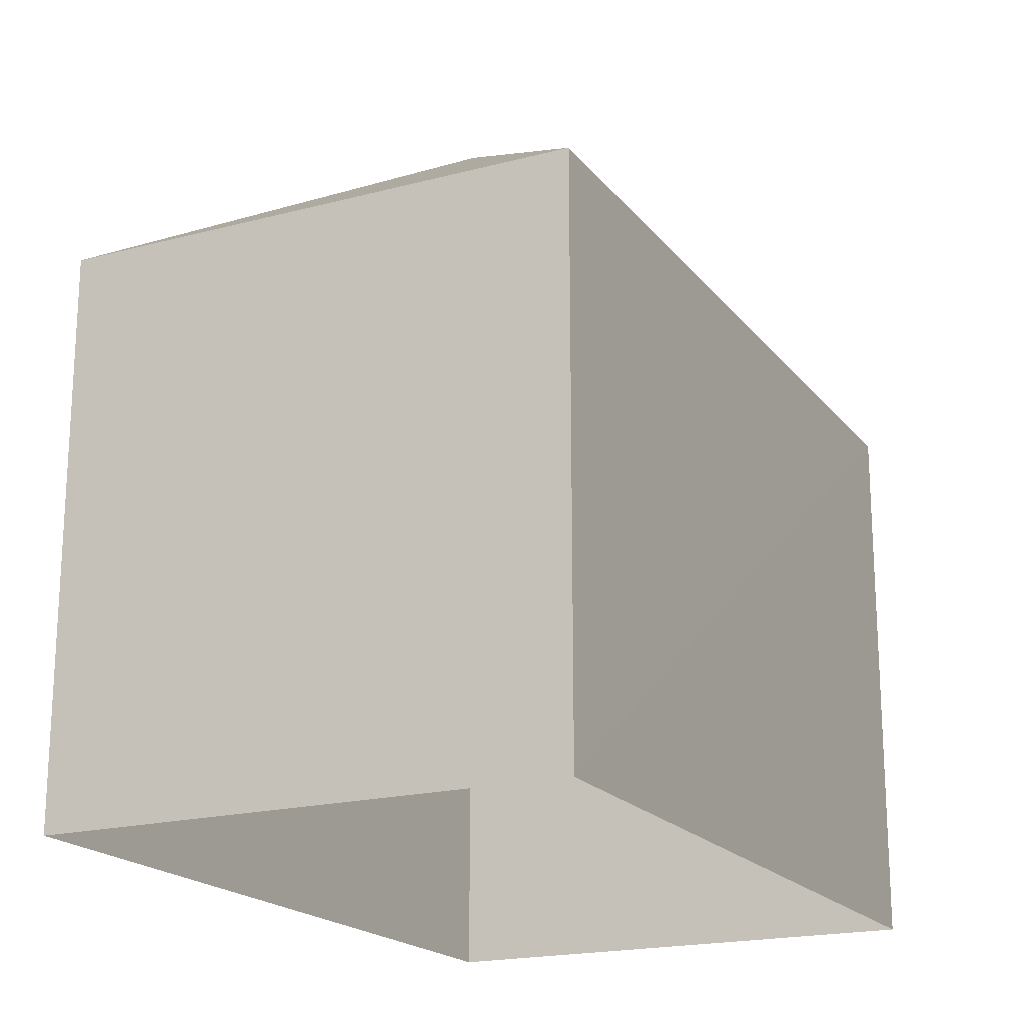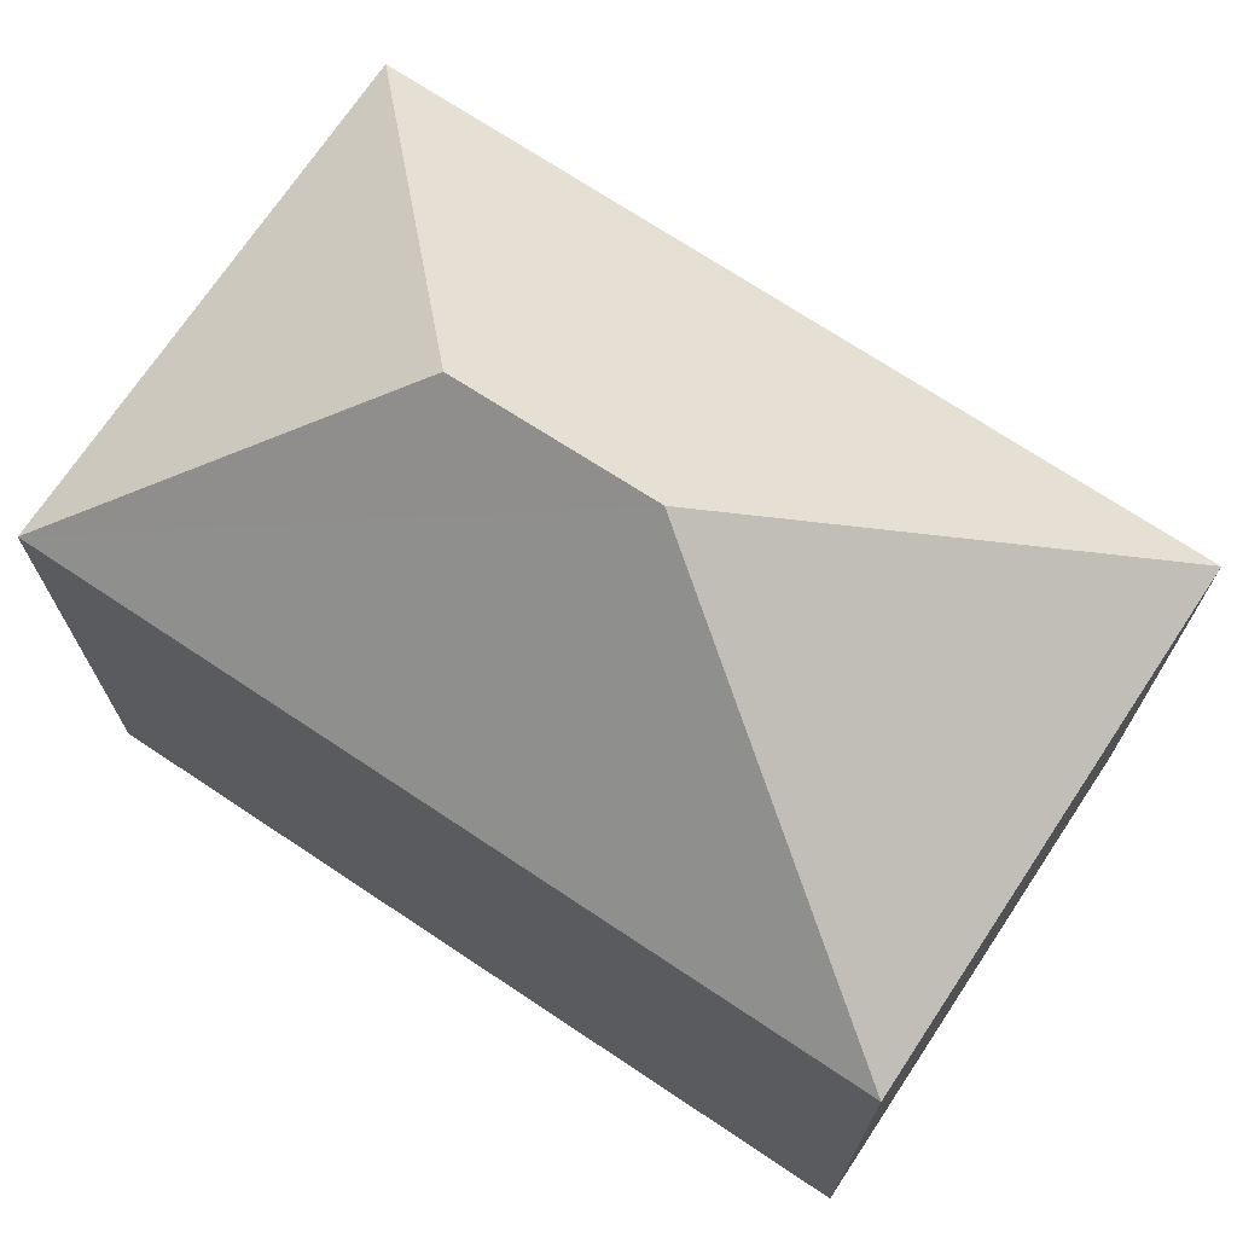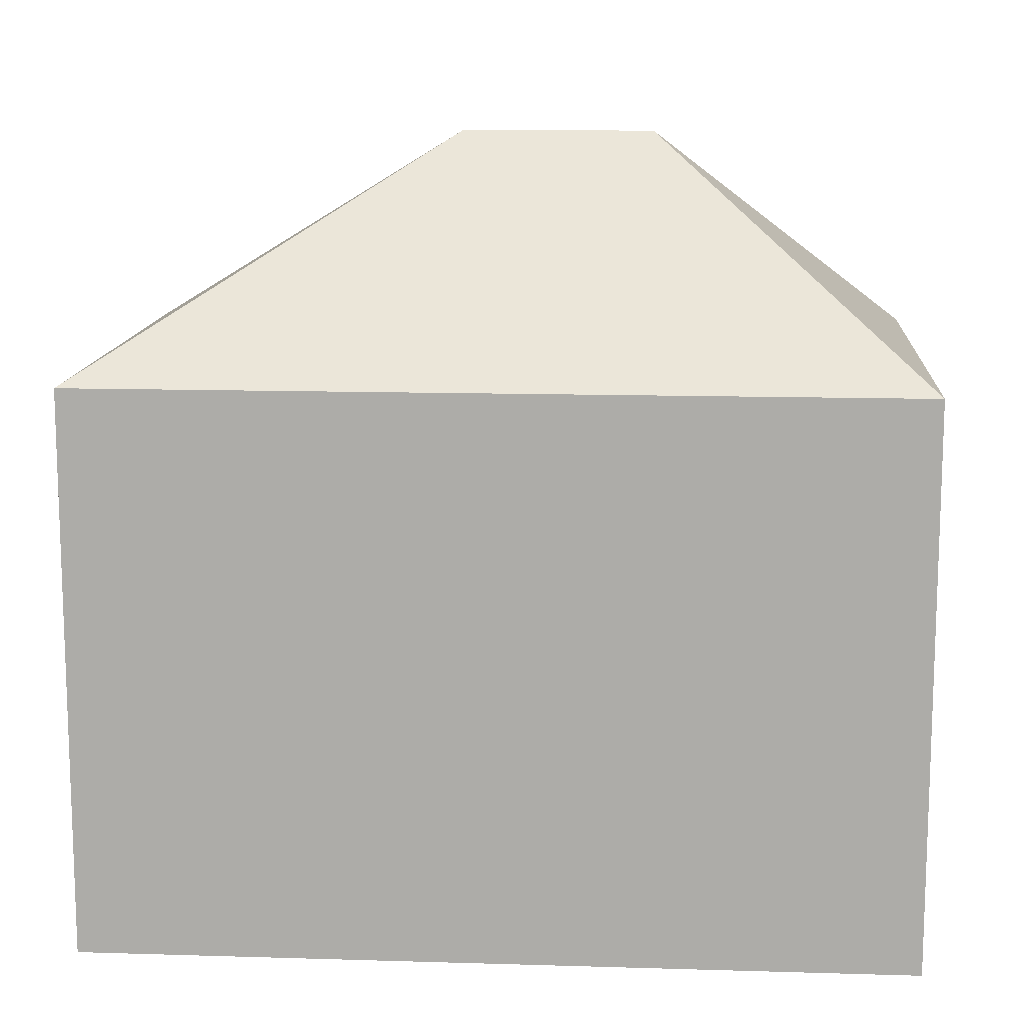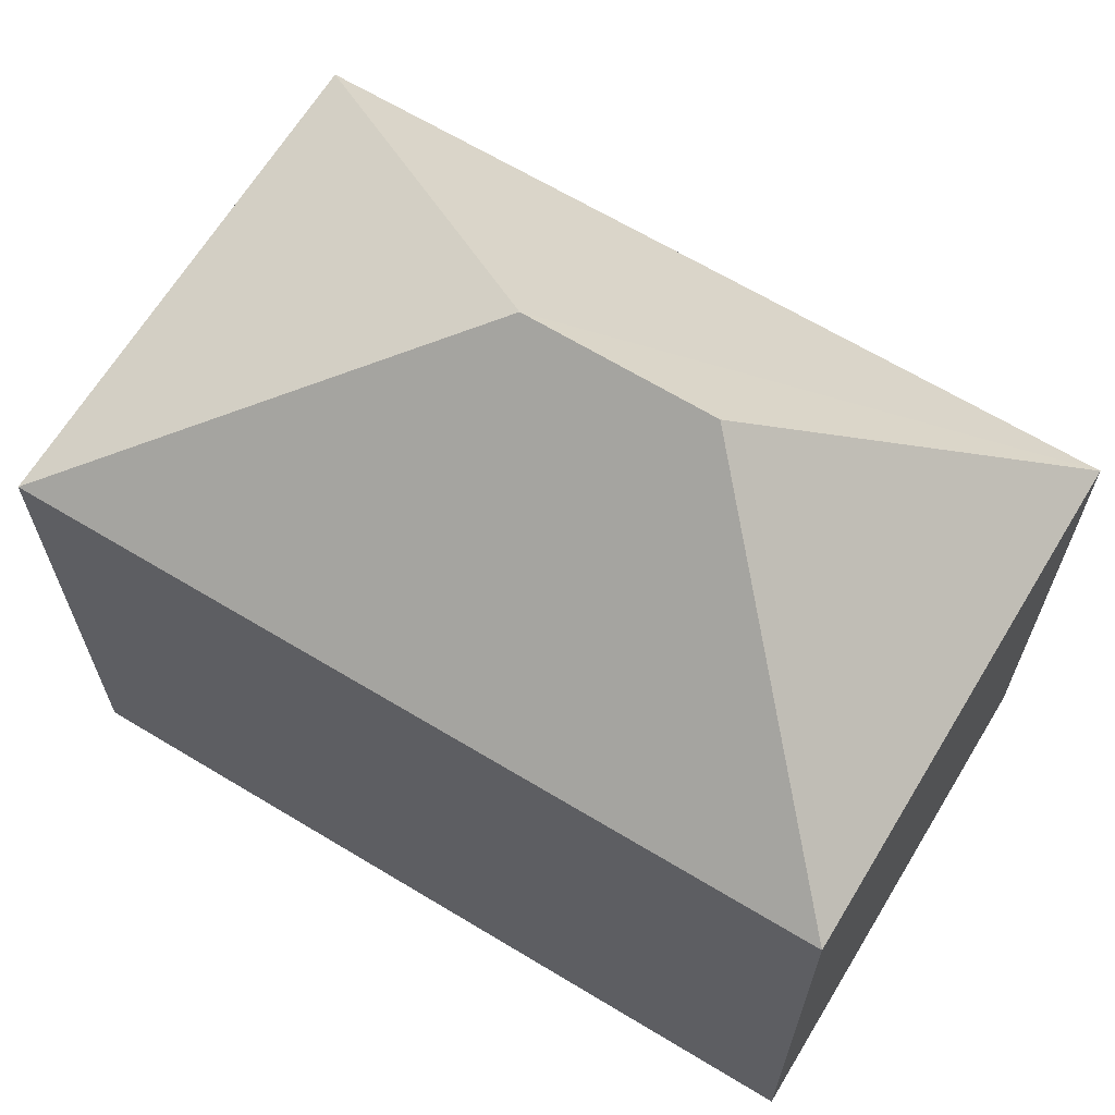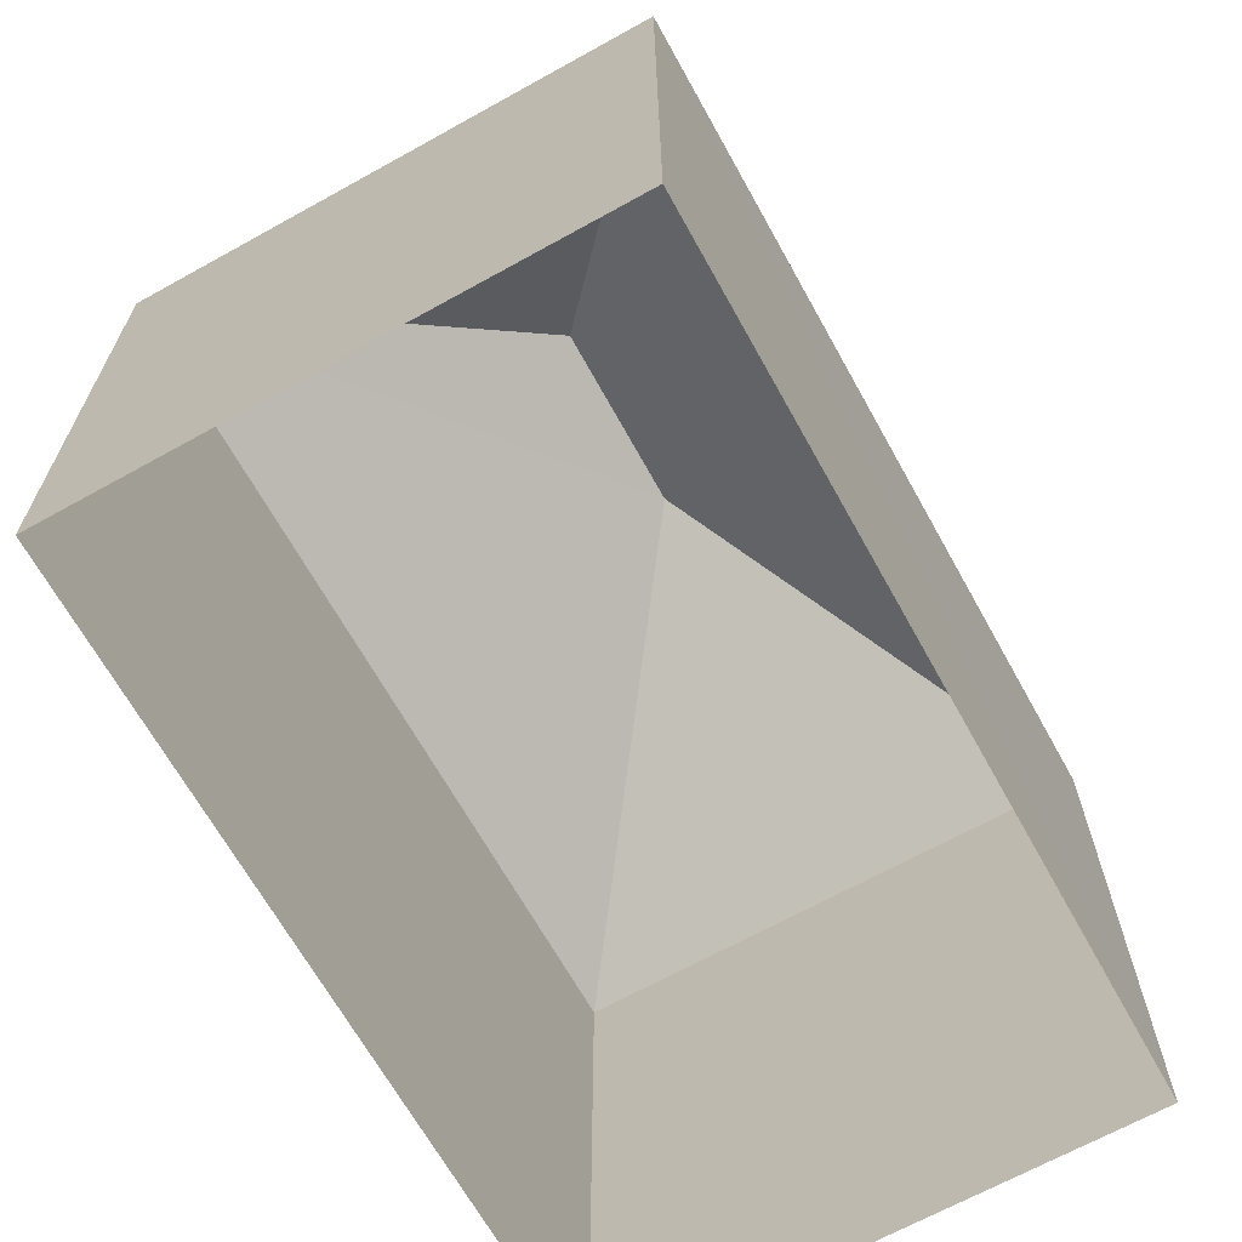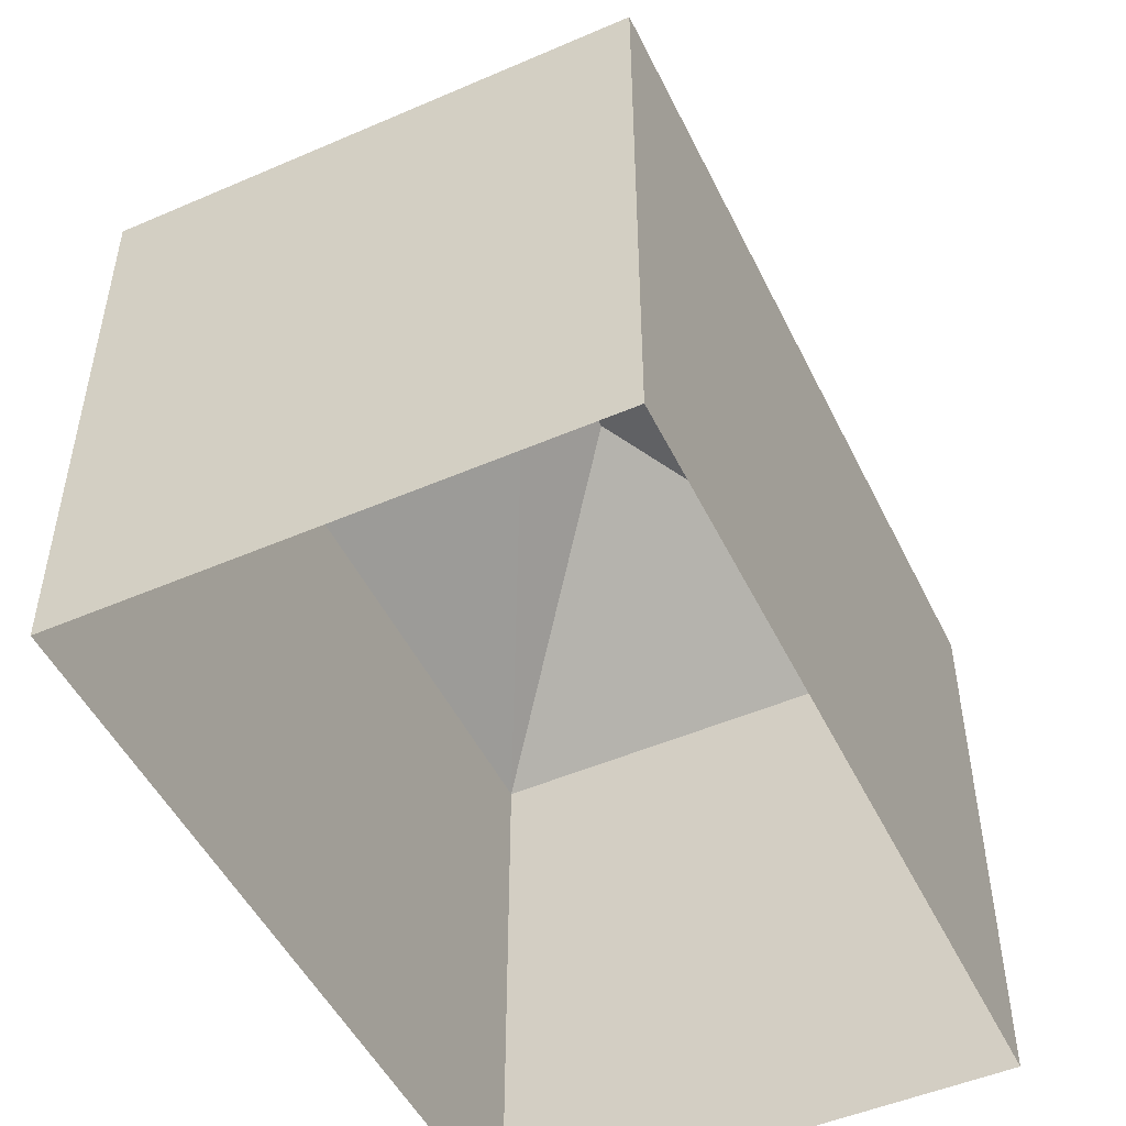
<metadata>
{"format":"obj","ext":"obj","renderer":"f3d","projection":"perspective","resolution":1024,"background":"white","views":[{"elev":-19.3,"azim":112.3,"up":"+Z"},{"elev":71.4,"azim":29.6,"up":"+Z"},{"elev":12.6,"azim":179.9,"up":"+Z"},{"elev":65.6,"azim":-152.8,"up":"+Z"},{"elev":-67.0,"azim":-65.0,"up":"+Z"},{"elev":-49.6,"azim":111.3,"up":"+Z"}]}
</metadata>
<code>
v -3.73e+05 -1.051e+05 24.17
v -3.73e+05 -1.051e+05 24.17
v -3.73e+05 -1.051e+05 24.16
v -3.73e+05 -1.051e+05 24.16
v -3.73e+05 -1.051e+05 33.49
v -3.73e+05 -1.051e+05 30.85
v -3.73e+05 -1.051e+05 30.84
v -3.73e+05 -1.051e+05 33.49
v -3.73e+05 -1.051e+05 30.84
v -3.73e+05 -1.051e+05 30.85
f 1 2 3
f 4 1 3
f 5 6 7
f 8 9 10
f 5 9 8
f 5 7 9
f 10 6 5
f 8 10 5
f 9 4 3
f 9 7 4
f 10 3 2
f 10 9 3
f 10 2 1
f 6 10 1
f 6 1 4
f 7 6 4

</code>
